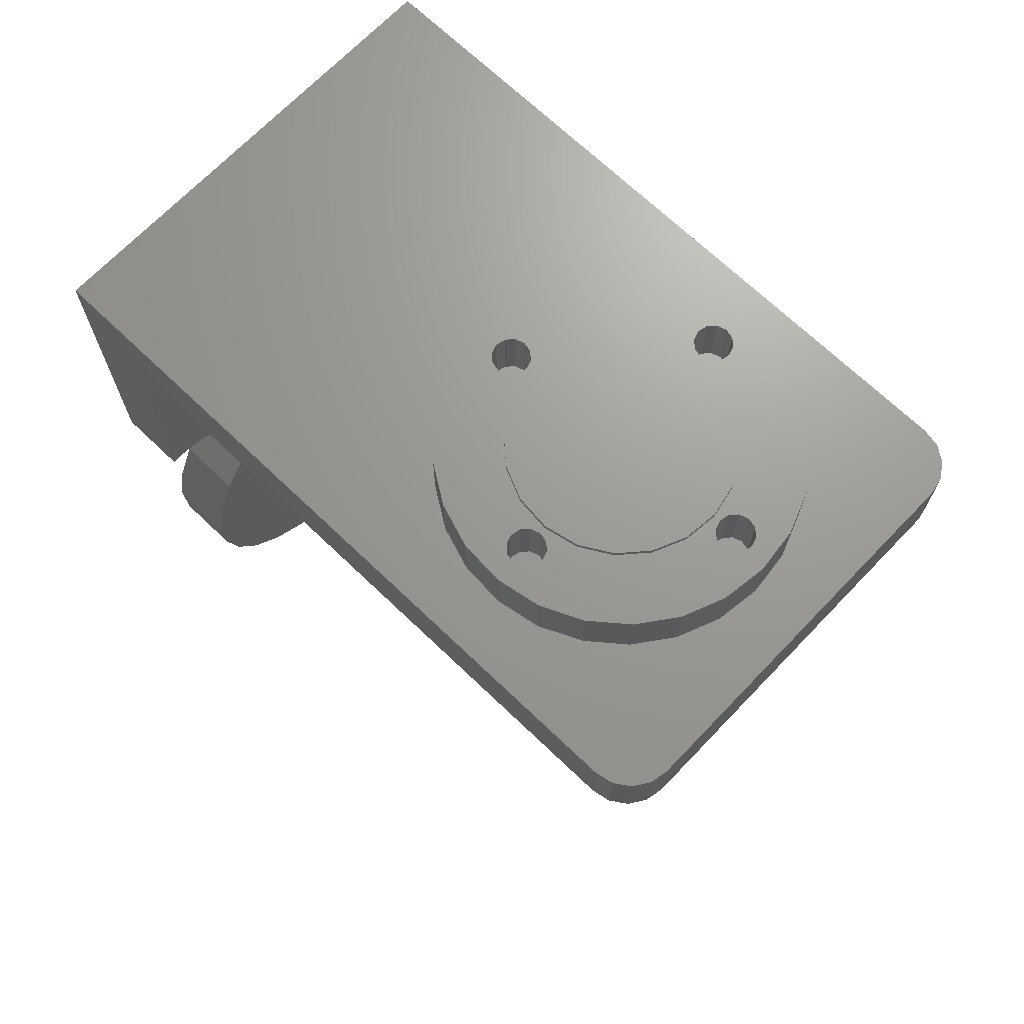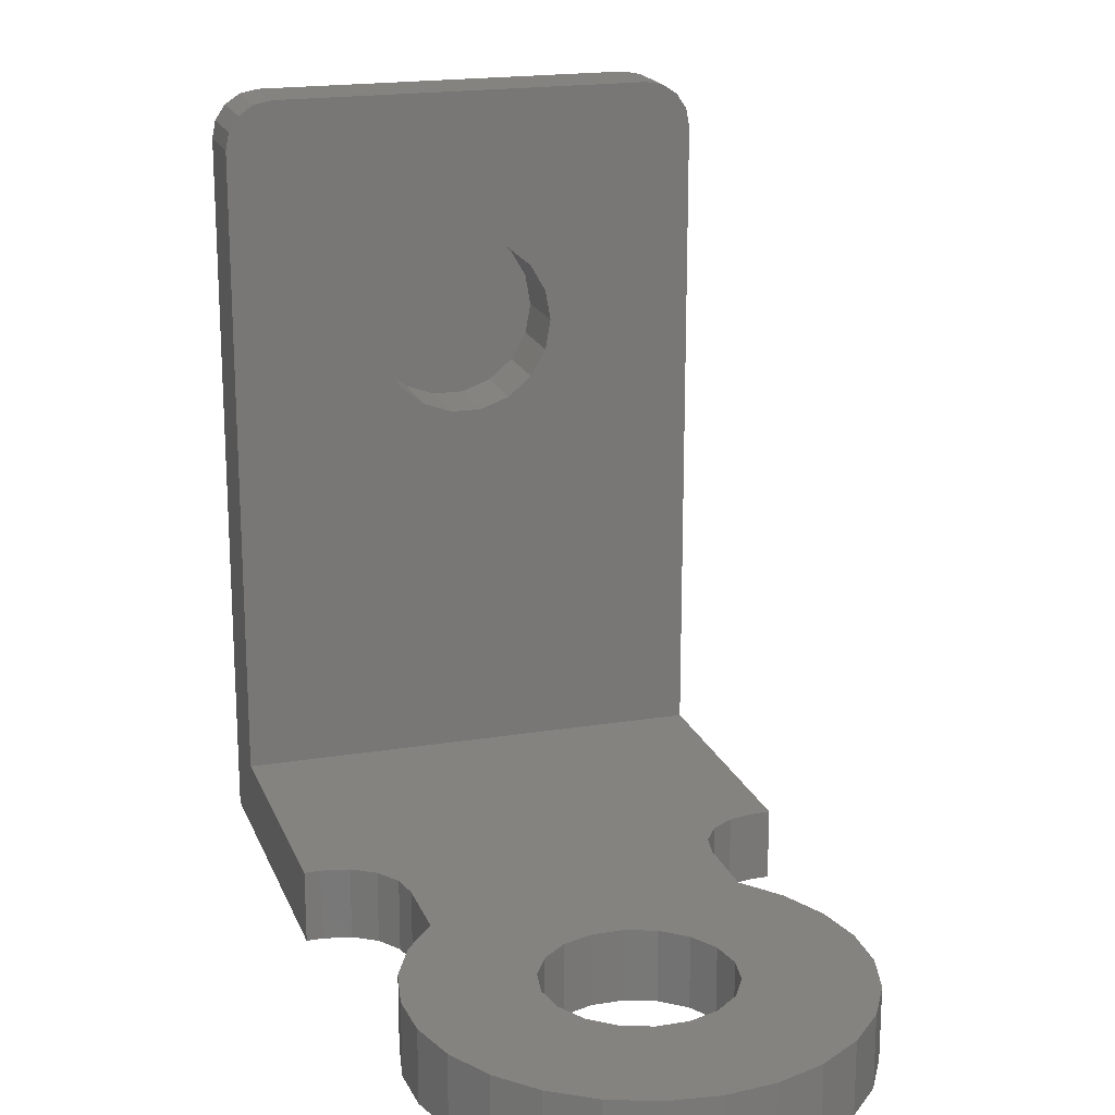
<metadata>
{"format":"stl","ext":"stl","renderer":"f3d","projection":"perspective","resolution":1024,"background":"white","views":[{"elev":69.4,"azim":-46.2,"up":"+Y"},{"elev":19.0,"azim":-17.2,"up":"+Z"}]}
</metadata>
<code>
# stl→obj: 373 verts, 774 faces
v 8.997 64.44 37.56
v 9.514 64.44 39.99
v 16.93 64.44 37.15
v 9.258 64.44 35.09
v 14.09 64.44 29.73
v 11.93 64.44 30.97
v 10.27 64.44 32.82
v 21.26 64.44 30.48
v 18.99 64.44 29.47
v 16.52 64.44 29.21
v 24.87 64.44 36.73
v 24.35 64.44 34.3
v 23.11 64.44 32.15
v 21.93 64.44 43.32
v 23.59 64.44 41.48
v 24.61 64.44 39.2
v 14.87 64.44 44.82
v 17.35 64.44 45.08
v 19.78 64.44 44.57
v 10.76 64.44 42.15
v 12.6 64.44 43.81
v 9.514 64.07 39.99
v 10.76 64.07 42.15
v 12.6 64.07 43.81
v 14.87 64.07 44.82
v 17.35 64.07 45.08
v 19.78 64.07 44.57
v 21.93 64.07 43.32
v 23.59 64.07 41.48
v 24.61 64.07 39.2
v 24.87 64.07 36.73
v 24.35 64.07 34.3
v 23.11 64.07 32.15
v 21.26 64.07 30.48
v 18.99 64.07 29.47
v 16.52 64.07 29.21
v 14.09 64.07 29.73
v 11.93 64.07 30.97
v 10.27 64.07 32.82
v 9.258 64.07 35.09
v 8.997 64.07 37.56
v 11.95 64.07 30.96
v 23.12 64.07 32.17
v 14.08 64.07 29.73
v 12.62 64.07 43.82
v 23.6 64.07 41.48
v 24.61 64.07 39.21
v 10.26 64.07 32.84
v 9.256 64.07 35.09
v 8.996 64.07 37.56
v 9.513 64.07 39.99
v 7.095 64.07 36.31
v 7.78 64.07 36.45
v 12.9 64.07 49.11
v 8.3 64.07 36.92
v 8.517 64.07 37.59
v 8.371 64.07 38.27
v 7.902 64.07 38.79
v 6.429 64.07 36.52
v 4.998 64.07 33.12
v 5.961 64.07 37.04
v 4.486 64.07 34.64
v 5.815 64.07 37.73
v 4.253 64.07 37.81
v 6.032 64.07 38.39
v 4.816 64.07 40.94
v 6.552 64.07 38.86
v 6.14 64.07 43.84
v 7.237 64.07 39.01
v 8.143 64.07 46.31
v 10.7 64.07 48.21
v 5.502 64.07 31.62
v 11.68 64.07 25.67
v 9.578 64.07 26.8
v 7.236 64.07 28.95
v 15.29 64.07 28.12
v 15.07 64.07 27.45
v 12.38 64.07 25.29
v 15.22 64.07 26.77
v 15.47 64.07 24.54
v 28.48 64.07 31.89
v 17.63 64.07 28
v 17.16 64.07 28.52
v 15.68 64.07 26.25
v 16.35 64.07 26.03
v 18.66 64.07 24.57
v 17.04 64.07 26.18
v 21.73 64.07 25.39
v 17.56 64.07 26.65
v 24.5 64.07 26.96
v 17.77 64.07 27.31
v 26.8 64.07 29.16
v 28.48 64.07 31.86
v 16.49 64.07 28.73
v 15.81 64.07 28.59
v 25.96 64.07 35.5
v 26.63 64.07 35.29
v 27.31 64.07 35.43
v 29.43 64.07 34.9
v 27.83 64.07 35.9
v 29.59 64.07 38.08
v 16.8 64.07 49.84
v 16.83 64.07 48.12
v 13.64 64.07 49.41
v 16.31 64.07 47.65
v 16.09 64.07 46.98
v 16.24 64.07 46.3
v 16.71 64.07 45.78
v 17.37 64.07 45.56
v 18.79 64.07 46.84
v 18.58 64.07 46.18
v 18.06 64.07 45.71
v 28.05 64.07 36.57
v 27.9 64.07 37.25
v 28.96 64.07 41.2
v 27.43 64.07 37.77
v 27.58 64.07 44.06
v 26.77 64.07 37.99
v 26.08 64.07 37.84
v 25.52 64.07 46.49
v 22.93 64.07 48.34
v 18.65 64.07 47.53
v 19.96 64.07 49.48
v 18.18 64.07 48.05
v 17.51 64.07 48.26
v 25.56 64.07 37.37
v 25.35 64.07 36.71
v 25.49 64.07 36.02
v 5.502 59.63 31.62
v 7.236 59.63 28.95
v 9.578 59.63 26.8
v 12.38 59.63 25.29
v 15.47 59.63 24.54
v 16.93 59.63 24.45
v 18.66 59.63 24.57
v 21.73 59.63 25.39
v 24.5 59.63 26.96
v 26.8 59.63 29.16
v 28.48 59.63 31.86
v 29.43 59.63 34.9
v 29.59 59.63 38.08
v 28.96 59.63 41.2
v 27.58 59.63 44.06
v 25.52 59.63 46.49
v 22.93 59.63 48.34
v 19.96 59.63 49.48
v 16.8 59.63 49.84
v 13.64 59.63 49.41
v 10.7 59.63 48.21
v 8.143 59.63 46.31
v 6.14 59.63 43.84
v 4.816 59.63 40.94
v 4.253 59.63 37.81
v 4.486 59.63 34.64
v 16.71 59.63 45.78
v 17.37 59.63 45.56
v 17.44 59.63 45.56
v 18.06 59.63 45.71
v 18.58 59.63 46.18
v 18.79 59.63 46.84
v 18.65 59.63 47.53
v 18.18 59.63 48.05
v 17.51 59.63 48.26
v 16.83 59.63 48.12
v 16.31 59.63 47.65
v 16.09 59.63 46.98
v 16.24 59.63 46.3
v 6.429 59.63 36.52
v 7.095 59.63 36.31
v 7.166 59.63 36.31
v 7.78 59.63 36.45
v 8.3 59.63 36.92
v 8.517 59.63 37.59
v 8.371 59.63 38.27
v 7.902 59.63 38.79
v 7.237 59.63 39.01
v 6.552 59.63 38.86
v 6.032 59.63 38.39
v 5.815 59.63 37.73
v 5.961 59.63 37.04
v 15.68 59.63 26.25
v 16.35 59.63 26.03
v 16.42 59.63 26.03
v 17.04 59.63 26.18
v 17.56 59.63 26.65
v 17.77 59.63 27.31
v 17.63 59.63 28
v 17.16 59.63 28.52
v 16.49 59.63 28.73
v 15.81 59.63 28.59
v 15.29 59.63 28.12
v 15.07 59.63 27.45
v 15.22 59.63 26.77
v 25.96 59.63 35.5
v 26.63 59.63 35.29
v 26.7 59.63 35.28
v 27.31 59.63 35.43
v 27.83 59.63 35.9
v 28.05 59.63 36.57
v 27.9 59.63 37.25
v 27.43 59.63 37.77
v 26.77 59.63 37.99
v 26.08 59.63 37.84
v 25.56 59.63 37.37
v 25.35 59.63 36.71
v 25.49 59.63 36.02
v 12.06 59.62 41.24
v 10.95 59.62 39.32
v 16.93 59.62 37.15
v 10.57 59.62 37.15
v 10.95 59.62 34.97
v 18.04 59.62 43.41
v 15.83 59.62 43.41
v 13.75 59.62 42.66
v 22.91 59.62 39.32
v 21.81 59.62 41.24
v 20.11 59.62 42.66
v 21.81 59.62 33.06
v 22.91 59.62 34.97
v 23.29 59.62 37.15
v 15.83 59.62 30.88
v 18.04 59.62 30.88
v 20.11 59.62 31.64
v 12.06 59.62 33.06
v 13.75 59.62 31.64
v 10.57 15.15 -3.174e-08
v 10.57 15.15 5.08
v 10.95 12.97 -3.174e-08
v 10.95 12.97 5.08
v 12.06 11.06 -3.174e-08
v 12.06 11.06 5.08
v 13.75 9.64 -3.174e-08
v 13.75 9.64 5.08
v 15.83 8.884 -3.174e-08
v 15.83 8.884 5.08
v 18.04 8.884 -3.174e-08
v 18.04 8.884 5.08
v 20.11 9.64 -3.174e-08
v 20.11 9.64 5.08
v 21.81 11.06 -3.174e-08
v 21.81 11.06 5.08
v 22.91 12.97 -3.174e-08
v 22.91 12.97 5.08
v 23.29 15.15 -3.174e-08
v 23.29 15.15 5.08
v 22.91 17.33 -3.174e-08
v 22.91 17.33 5.08
v 21.81 19.24 -3.174e-08
v 21.81 19.24 5.08
v 20.11 20.66 -3.174e-08
v 20.11 20.66 5.08
v 18.04 21.42 -3.174e-08
v 18.04 21.42 5.08
v 15.83 21.42 -3.174e-08
v 15.83 21.42 5.08
v 13.75 20.66 -3.174e-08
v 13.75 20.66 5.08
v 12.06 19.24 -3.174e-08
v 12.06 19.24 5.08
v 10.95 17.33 -3.174e-08
v 10.95 17.33 5.08
v 27.55 30.75 5.08
v 27.55 30.75 -3.174e-08
v 27.93 32.66 5.08
v 27.93 32.66 -3.174e-08
v 29.01 34.28 5.08
v 29.01 34.28 -3.174e-08
v 30.63 35.37 5.08
v 30.63 35.37 -3.174e-08
v 32.55 35.75 5.08
v 32.55 35.75 -3.174e-08
v 1.316 35.75 5.08
v 0.1676 35.75 5.08
v 1.316 35.75 -3.174e-08
v 0.1676 35.75 -3.174e-08
v 3.23 35.37 5.08
v 3.23 35.37 -3.174e-08
v 4.852 34.28 5.08
v 4.852 34.28 -3.174e-08
v 5.936 32.66 5.08
v 5.936 32.66 -3.174e-08
v 6.316 30.75 5.08
v 6.316 30.75 -3.174e-08
v 6.316 25.75 -3.174e-08
v 6.316 25.75 5.08
v 27.55 25.75 -3.174e-08
v 27.55 25.75 5.08
v 29.73 22.98 5.08
v 29.73 22.98 -3.174e-08
v 31.2 19.78 5.08
v 31.2 19.78 -3.174e-08
v 31.89 16.32 5.08
v 31.89 16.32 -3.174e-08
v 31.75 12.8 5.08
v 31.75 12.8 -3.174e-08
v 30.79 9.404 5.08
v 30.79 9.404 -3.174e-08
v 29.06 6.329 5.08
v 29.06 6.329 -3.174e-08
v 26.67 3.741 5.08
v 26.67 3.741 -3.174e-08
v 23.74 1.784 5.08
v 23.74 1.784 -3.174e-08
v 20.43 0.5642 5.08
v 20.43 0.5642 -3.174e-08
v 16.93 0.15 5.08
v 16.93 0.15 -3.174e-08
v 13.43 0.5642 5.08
v 13.43 0.5642 -3.174e-08
v 10.12 1.784 5.08
v 10.12 1.784 -3.174e-08
v 7.193 3.741 5.08
v 7.193 3.741 -3.174e-08
v 4.799 6.329 5.08
v 4.799 6.329 -3.174e-08
v 3.076 9.404 5.08
v 3.076 9.404 -3.174e-08
v 2.117 12.8 5.08
v 2.117 12.8 -3.174e-08
v 1.977 16.32 5.08
v 1.977 16.32 -3.174e-08
v 2.663 19.78 5.08
v 2.663 19.78 -3.174e-08
v 4.136 22.98 5.08
v 4.136 22.98 -3.174e-08
v 33.7 35.75 5.08
v 33.7 54.55 5.08
v 0.1676 54.55 5.08
v 33.7 35.75 -3.174e-08
v 21.81 54.55 33.06
v 20.11 54.55 31.64
v 18.04 54.55 30.88
v 15.83 54.55 30.88
v 13.75 54.55 31.64
v 13.75 54.55 42.66
v 15.83 54.55 43.41
v 3.462 54.55 53.91
v 30.4 54.55 53.91
v 33.7 54.55 50.62
v 23.29 54.55 37.15
v 22.91 54.55 34.97
v 33.44 54.55 51.88
v 21.81 54.55 41.24
v 22.91 54.55 39.32
v 12.06 54.55 33.06
v 10.95 54.55 34.97
v 0.1676 54.55 50.62
v 10.57 54.55 37.15
v 10.95 54.55 39.32
v 18.04 54.55 43.41
v 20.11 54.55 42.66
v 31.66 54.55 53.66
v 32.73 54.55 52.95
v 12.06 54.55 41.24
v 1.133 54.55 52.95
v 0.4184 54.55 51.88
v 2.201 54.55 53.66
v 3.462 59.63 53.91
v 30.4 59.63 53.91
v 0.1676 59.63 50.62
v 0.4184 59.63 51.88
v 1.133 59.63 52.95
v 2.201 59.63 53.66
v 0.1676 59.63 -3.174e-08
v 33.7 59.63 -3.174e-08
v 33.7 59.63 50.62
v 31.66 59.63 53.66
v 32.73 59.63 52.95
v 33.44 59.63 51.88
v 17.44 59.63 46.91
v 7.166 59.63 37.66
v 16.42 59.63 27.38
v 26.7 59.63 36.64
f 1 2 3
f 1 3 4
f 5 6 3
f 3 6 7
f 3 7 4
f 8 9 3
f 3 9 10
f 3 10 5
f 11 12 3
f 3 12 13
f 3 13 8
f 14 15 3
f 3 15 16
f 3 16 11
f 17 18 3
f 3 18 19
f 3 19 14
f 2 20 3
f 3 20 21
f 3 21 17
f 1 22 2
f 2 22 23
f 2 23 20
f 20 23 24
f 20 24 21
f 21 24 25
f 21 25 17
f 17 25 26
f 17 26 18
f 18 26 27
f 18 27 19
f 19 27 28
f 19 28 14
f 14 28 29
f 14 29 15
f 15 29 30
f 15 30 16
f 16 30 31
f 16 31 11
f 11 31 32
f 11 32 12
f 12 32 33
f 12 33 13
f 13 33 34
f 13 34 8
f 8 34 35
f 8 35 9
f 9 35 36
f 9 36 10
f 10 36 37
f 10 37 5
f 5 37 38
f 5 38 6
f 6 38 39
f 6 39 7
f 7 39 40
f 7 40 4
f 4 40 41
f 4 41 1
f 1 41 22
f 37 42 38
f 38 42 38
f 38 38 39
f 32 43 33
f 33 43 33
f 33 33 34
f 34 33 34
f 34 34 35
f 35 34 35
f 35 35 36
f 36 35 36
f 36 36 37
f 37 36 44
f 37 44 42
f 24 45 25
f 25 45 25
f 25 25 26
f 26 25 26
f 26 26 27
f 27 26 27
f 27 27 28
f 28 27 28
f 28 28 29
f 29 28 46
f 29 46 30
f 30 46 47
f 30 47 31
f 31 47 31
f 31 31 32
f 32 31 32
f 32 32 43
f 38 39 39
f 39 39 48
f 39 48 40
f 40 48 49
f 40 49 41
f 41 49 50
f 41 50 22
f 22 50 51
f 22 51 23
f 23 51 23
f 23 23 24
f 24 23 24
f 24 24 45
f 52 53 48
f 23 54 24
f 24 54 45
f 48 53 49
f 49 53 55
f 49 55 50
f 50 55 56
f 50 56 51
f 51 56 57
f 51 57 23
f 23 57 58
f 23 58 54
f 59 60 61
f 61 60 62
f 61 62 63
f 63 62 64
f 63 64 65
f 65 64 66
f 65 66 67
f 67 66 68
f 67 68 69
f 69 68 70
f 69 70 58
f 58 70 71
f 58 71 54
f 59 52 60
f 60 52 48
f 60 48 72
f 72 48 39
f 42 73 38
f 38 73 74
f 38 74 39
f 39 74 75
f 39 75 72
f 76 42 44
f 42 76 73
f 73 76 77
f 73 77 78
f 78 77 79
f 78 79 80
f 81 82 83
f 79 84 80
f 80 84 85
f 80 85 86
f 86 85 87
f 86 87 88
f 88 87 89
f 88 89 90
f 90 89 91
f 90 91 92
f 92 91 82
f 92 82 93
f 93 82 81
f 34 81 35
f 35 81 83
f 35 83 36
f 36 83 94
f 36 94 44
f 44 94 95
f 44 95 76
f 32 96 43
f 43 96 81
f 43 81 33
f 33 81 34
f 96 97 81
f 81 97 98
f 81 98 99
f 99 98 100
f 99 100 101
f 102 103 104
f 104 103 105
f 104 105 54
f 54 105 106
f 54 106 45
f 45 106 107
f 45 107 25
f 25 107 108
f 25 108 26
f 26 108 109
f 26 109 27
f 110 28 111
f 111 28 27
f 111 27 112
f 112 27 109
f 100 113 101
f 101 113 114
f 101 114 115
f 115 114 116
f 115 116 117
f 117 116 118
f 117 118 119
f 46 28 120
f 120 28 110
f 120 110 121
f 121 110 122
f 121 122 123
f 123 122 124
f 123 124 102
f 102 124 125
f 102 125 103
f 120 117 46
f 46 117 119
f 46 119 47
f 47 119 126
f 47 126 31
f 31 126 127
f 31 127 32
f 32 127 128
f 32 128 96
f 129 75 130
f 130 75 74
f 130 74 131
f 131 74 73
f 131 73 132
f 73 78 132
f 132 78 80
f 132 80 133
f 133 80 134
f 134 80 86
f 134 86 135
f 135 86 88
f 135 88 136
f 136 88 90
f 136 90 137
f 137 90 92
f 137 92 138
f 138 92 93
f 138 93 139
f 139 93 81
f 139 81 140
f 81 99 140
f 140 99 101
f 140 101 141
f 141 101 115
f 141 115 142
f 142 115 117
f 142 117 143
f 143 117 120
f 143 120 144
f 144 120 121
f 144 121 145
f 145 121 123
f 145 123 146
f 146 123 102
f 146 102 147
f 147 102 104
f 147 104 148
f 148 104 54
f 148 54 149
f 54 71 149
f 149 71 70
f 149 70 150
f 150 70 68
f 150 68 151
f 151 68 66
f 151 66 152
f 152 66 64
f 152 64 153
f 153 64 62
f 153 62 154
f 154 62 60
f 154 60 129
f 129 60 72
f 129 72 75
f 155 156 109
f 109 156 157
f 109 157 112
f 112 157 158
f 112 158 111
f 111 158 159
f 111 159 110
f 110 159 160
f 110 160 122
f 122 160 161
f 122 161 124
f 124 161 162
f 124 162 125
f 125 162 163
f 125 163 103
f 103 163 164
f 103 164 105
f 105 164 165
f 105 165 106
f 106 165 166
f 106 166 107
f 107 166 167
f 107 167 108
f 108 167 155
f 108 155 109
f 168 169 52
f 52 169 170
f 52 170 53
f 53 170 171
f 53 171 55
f 55 171 172
f 55 172 56
f 56 172 173
f 56 173 57
f 57 173 174
f 57 174 58
f 58 174 175
f 58 175 69
f 69 175 176
f 69 176 67
f 67 176 177
f 67 177 65
f 65 177 178
f 65 178 63
f 63 178 179
f 63 179 61
f 61 179 180
f 61 180 59
f 59 180 168
f 59 168 52
f 181 182 85
f 85 182 183
f 85 183 87
f 87 183 184
f 87 184 89
f 89 184 185
f 89 185 91
f 91 185 186
f 91 186 82
f 82 186 187
f 82 187 83
f 83 187 188
f 83 188 94
f 94 188 189
f 94 189 95
f 95 189 190
f 95 190 76
f 76 190 191
f 76 191 77
f 77 191 192
f 77 192 79
f 79 192 193
f 79 193 84
f 84 193 181
f 84 181 85
f 194 195 97
f 97 195 196
f 97 196 98
f 98 196 197
f 98 197 100
f 100 197 198
f 100 198 113
f 113 198 199
f 113 199 114
f 114 199 200
f 114 200 116
f 116 200 201
f 116 201 118
f 118 201 202
f 118 202 119
f 119 202 203
f 119 203 126
f 126 203 204
f 126 204 127
f 127 204 205
f 127 205 128
f 128 205 206
f 128 206 96
f 96 206 194
f 96 194 97
f 207 208 209
f 209 208 210
f 209 210 211
f 212 213 209
f 209 213 214
f 209 214 207
f 215 216 209
f 209 216 217
f 209 217 212
f 218 219 209
f 209 219 220
f 209 220 215
f 221 222 209
f 209 222 223
f 209 223 218
f 211 224 209
f 209 224 225
f 209 225 221
f 226 227 228
f 228 227 229
f 228 229 230
f 230 229 231
f 230 231 232
f 232 231 233
f 232 233 234
f 234 233 235
f 234 235 236
f 236 235 237
f 236 237 238
f 238 237 239
f 238 239 240
f 240 239 241
f 240 241 242
f 242 241 243
f 242 243 244
f 244 243 245
f 244 245 246
f 246 245 247
f 246 247 248
f 248 247 249
f 248 249 250
f 250 249 251
f 250 251 252
f 252 251 253
f 252 253 254
f 254 253 255
f 254 255 256
f 256 255 257
f 256 257 258
f 258 257 259
f 258 259 260
f 260 259 261
f 260 261 226
f 226 261 227
f 262 263 264
f 264 263 265
f 264 265 266
f 266 265 267
f 266 267 268
f 268 267 269
f 268 269 270
f 270 269 271
f 272 273 274
f 274 273 275
f 272 274 276
f 276 274 277
f 276 277 278
f 278 277 279
f 278 279 280
f 280 279 281
f 280 281 282
f 282 281 283
f 283 284 282
f 282 284 285
f 286 287 288
f 286 288 289
f 289 288 290
f 289 290 291
f 291 290 292
f 291 292 293
f 293 292 294
f 293 294 295
f 295 294 296
f 295 296 297
f 297 296 298
f 297 298 299
f 299 298 300
f 299 300 301
f 301 300 302
f 301 302 303
f 303 302 304
f 303 304 305
f 305 304 306
f 305 306 307
f 307 306 308
f 307 308 309
f 309 308 310
f 309 310 311
f 311 310 312
f 311 312 313
f 313 312 314
f 313 314 315
f 315 314 316
f 315 316 317
f 317 316 318
f 317 318 319
f 319 318 320
f 319 320 321
f 321 320 322
f 321 322 323
f 323 322 324
f 323 324 325
f 325 324 285
f 325 285 284
f 262 287 263
f 263 287 286
f 270 326 327
f 239 237 304
f 304 237 306
f 306 237 235
f 306 235 308
f 273 272 328
f 328 272 276
f 328 276 327
f 327 276 278
f 327 278 280
f 243 294 245
f 245 294 292
f 245 292 247
f 304 302 239
f 239 302 300
f 239 300 241
f 241 300 298
f 241 298 243
f 243 298 296
f 243 296 294
f 308 235 310
f 310 235 233
f 310 233 312
f 312 233 231
f 312 231 314
f 314 231 316
f 316 231 229
f 316 229 318
f 318 229 227
f 318 227 320
f 320 227 322
f 322 227 261
f 322 261 324
f 324 261 259
f 324 259 285
f 285 259 257
f 285 257 255
f 255 253 285
f 285 253 251
f 285 251 282
f 292 290 247
f 247 290 288
f 247 288 249
f 249 288 287
f 249 287 251
f 251 287 262
f 251 262 282
f 282 262 264
f 282 264 280
f 280 264 266
f 280 266 327
f 327 266 268
f 327 268 270
f 271 329 270
f 270 329 326
f 330 331 327
f 327 331 332
f 327 332 328
f 328 332 333
f 328 333 334
f 335 336 337
f 337 336 338
f 339 340 327
f 327 340 341
f 327 341 330
f 342 343 339
f 339 343 344
f 339 344 340
f 334 345 328
f 328 345 346
f 328 346 347
f 347 346 348
f 347 348 349
f 336 350 338
f 338 350 351
f 338 351 352
f 352 351 343
f 352 343 353
f 353 343 342
f 349 354 347
f 347 354 355
f 347 355 356
f 335 337 354
f 354 337 357
f 354 357 355
f 348 210 349
f 349 210 208
f 349 208 354
f 354 208 207
f 354 207 335
f 335 207 214
f 335 214 336
f 336 214 213
f 336 213 350
f 350 213 212
f 350 212 351
f 351 212 217
f 351 217 343
f 343 217 216
f 343 216 344
f 344 216 215
f 344 215 340
f 340 215 220
f 340 220 341
f 341 220 219
f 341 219 330
f 330 219 218
f 330 218 331
f 331 218 223
f 331 223 332
f 332 223 222
f 332 222 333
f 333 222 221
f 333 221 334
f 334 221 225
f 334 225 345
f 345 225 224
f 345 224 346
f 346 224 211
f 346 211 348
f 348 211 210
f 358 337 359
f 359 337 338
f 360 347 356
f 360 356 361
f 361 356 355
f 361 355 362
f 362 355 357
f 362 357 363
f 363 357 337
f 363 337 358
f 347 360 328
f 328 360 364
f 328 364 273
f 273 364 275
f 283 281 365
f 365 329 271
f 284 252 254
f 271 269 365
f 365 269 267
f 365 267 265
f 232 313 230
f 230 313 315
f 230 315 228
f 281 279 365
f 365 279 277
f 365 277 364
f 364 277 274
f 364 274 275
f 286 242 244
f 254 256 284
f 284 256 258
f 284 258 325
f 325 258 260
f 315 317 228
f 228 317 319
f 228 319 226
f 226 319 321
f 226 321 260
f 260 321 323
f 260 323 325
f 236 307 234
f 234 307 309
f 234 309 232
f 232 309 311
f 232 311 313
f 286 289 242
f 242 289 291
f 242 291 293
f 293 295 242
f 242 295 297
f 242 297 240
f 244 246 286
f 286 246 248
f 286 248 263
f 263 248 250
f 263 250 265
f 265 250 252
f 265 252 365
f 365 252 284
f 365 284 283
f 297 299 240
f 240 299 301
f 240 301 238
f 238 301 303
f 238 303 236
f 236 303 305
f 236 305 307
f 326 329 327
f 327 329 365
f 327 365 339
f 339 365 366
f 359 338 352
f 359 352 367
f 367 352 353
f 367 353 368
f 368 353 342
f 368 342 369
f 369 342 339
f 369 339 366
f 130 131 364
f 358 359 147
f 147 359 146
f 151 152 360
f 147 148 358
f 358 148 149
f 358 149 363
f 363 149 150
f 363 150 362
f 135 136 365
f 365 136 137
f 365 137 138
f 151 360 150
f 150 360 361
f 150 361 362
f 141 366 140
f 140 366 365
f 140 365 139
f 139 365 138
f 152 153 360
f 360 153 154
f 360 154 364
f 364 154 129
f 364 129 130
f 367 144 359
f 359 144 145
f 359 145 146
f 141 142 366
f 366 142 143
f 366 143 369
f 369 143 144
f 369 144 368
f 368 144 367
f 131 132 364
f 364 132 133
f 364 133 365
f 365 133 134
f 365 134 135
f 157 156 370
f 160 159 370
f 370 159 158
f 370 158 157
f 163 162 370
f 370 162 161
f 370 161 160
f 166 165 370
f 370 165 164
f 370 164 163
f 156 155 370
f 370 155 167
f 370 167 166
f 170 169 371
f 173 172 371
f 371 172 171
f 371 171 170
f 176 175 371
f 371 175 174
f 371 174 173
f 179 178 371
f 371 178 177
f 371 177 176
f 169 168 371
f 371 168 180
f 371 180 179
f 183 182 372
f 186 185 372
f 372 185 184
f 372 184 183
f 189 188 372
f 372 188 187
f 372 187 186
f 192 191 372
f 372 191 190
f 372 190 189
f 182 181 372
f 372 181 193
f 372 193 192
f 196 195 373
f 199 198 373
f 373 198 197
f 373 197 196
f 202 201 373
f 373 201 200
f 373 200 199
f 205 204 373
f 373 204 203
f 373 203 202
f 195 194 373
f 373 194 206
f 373 206 205

</code>
